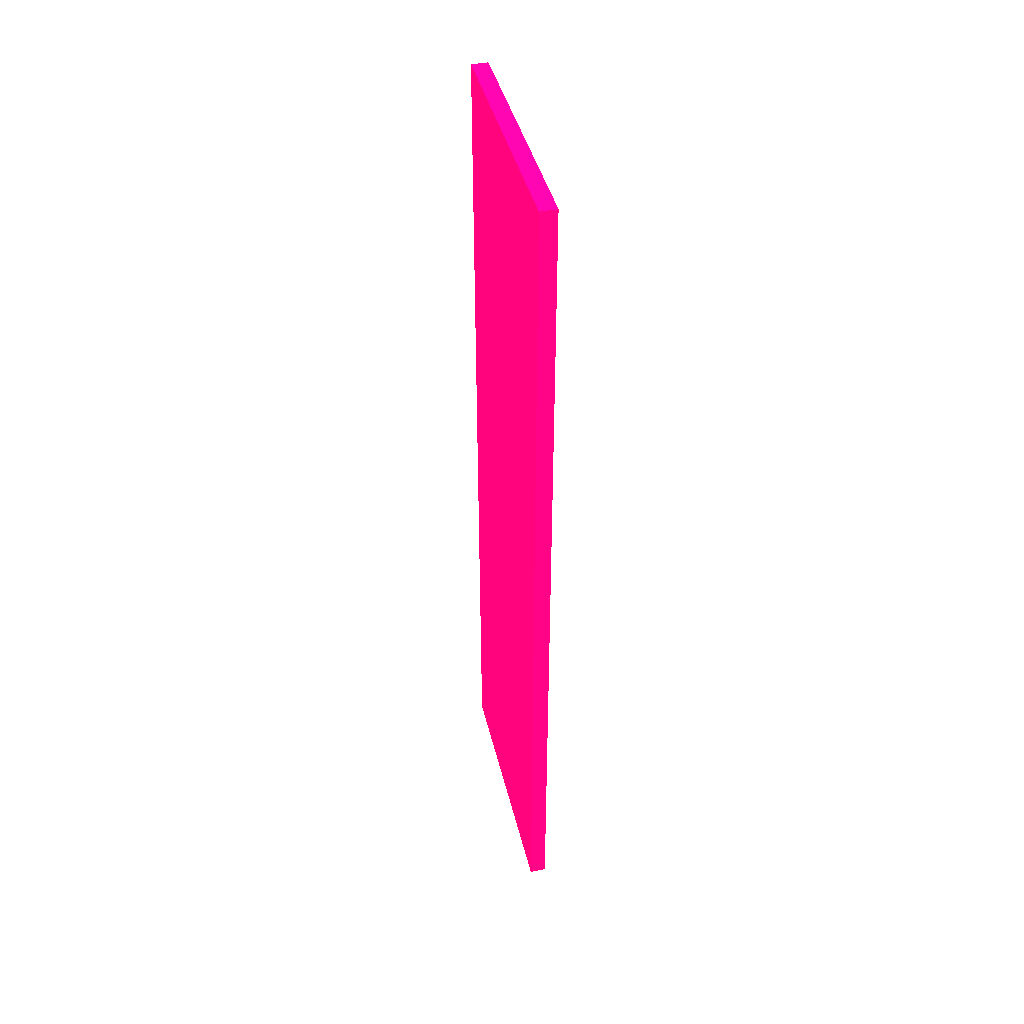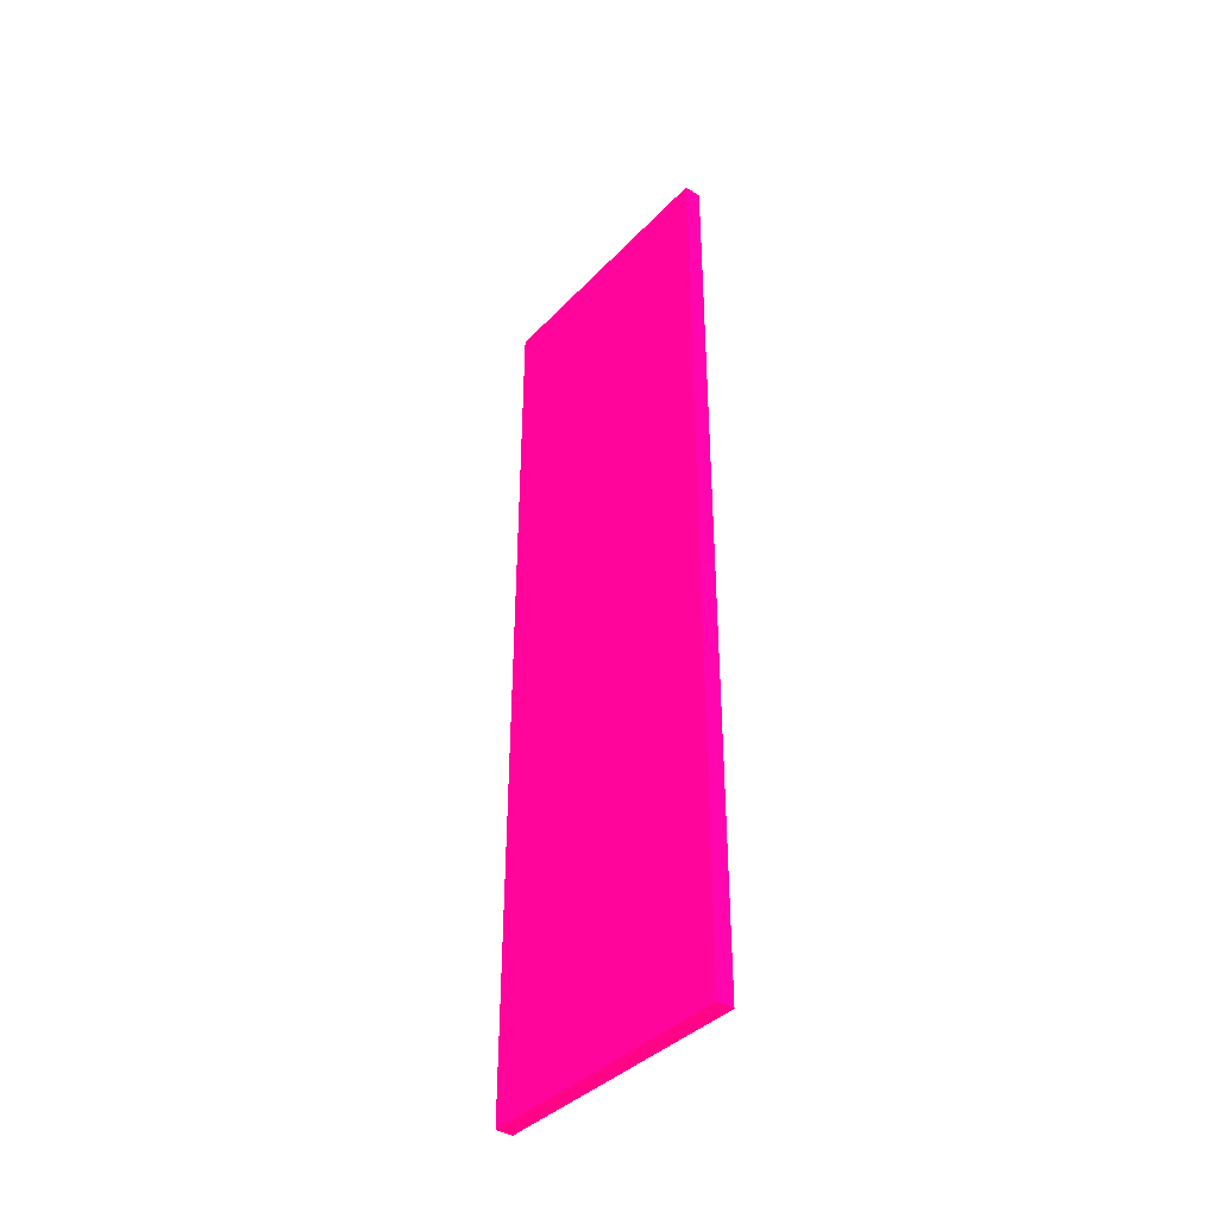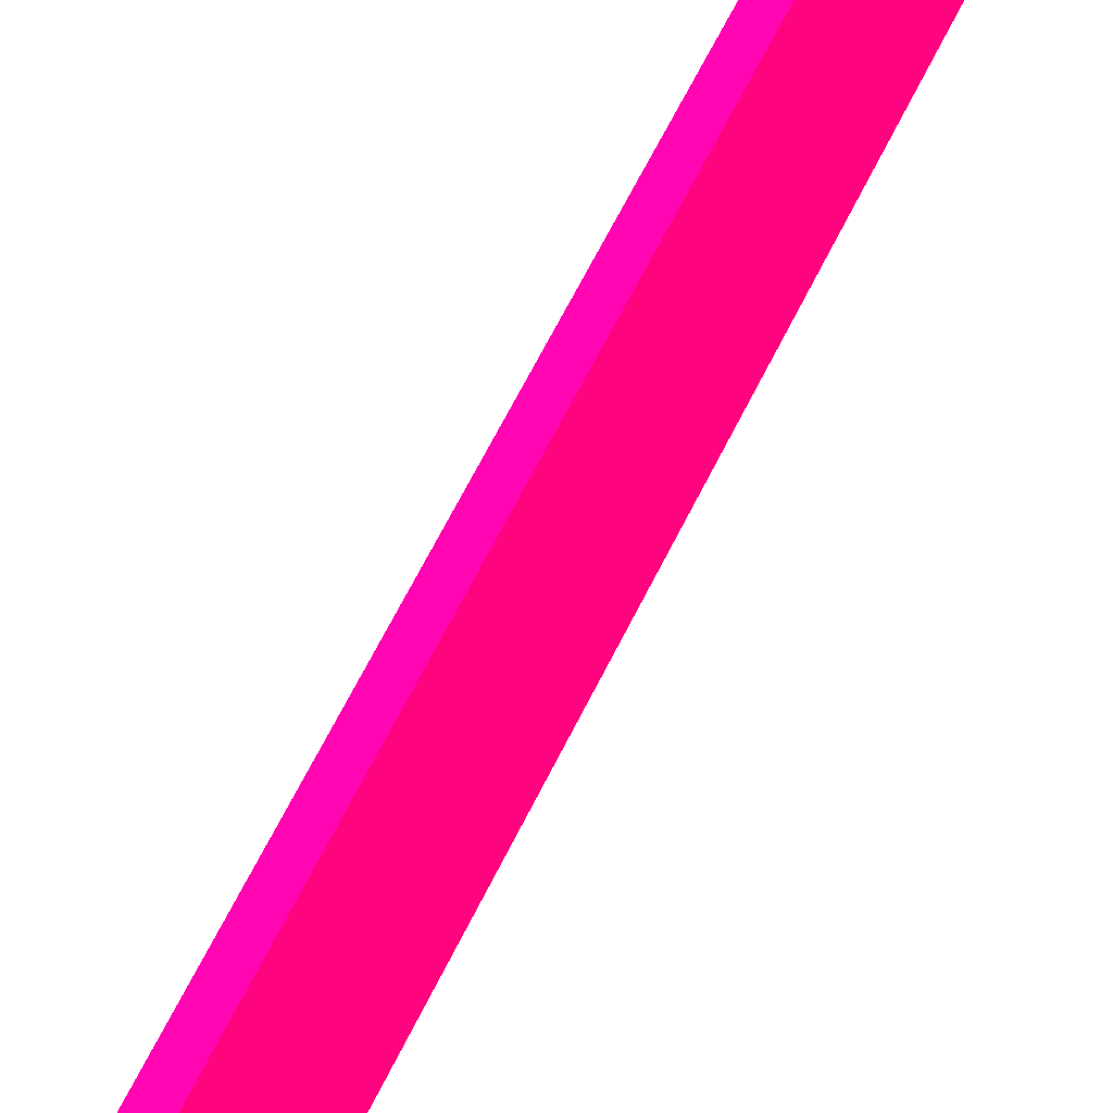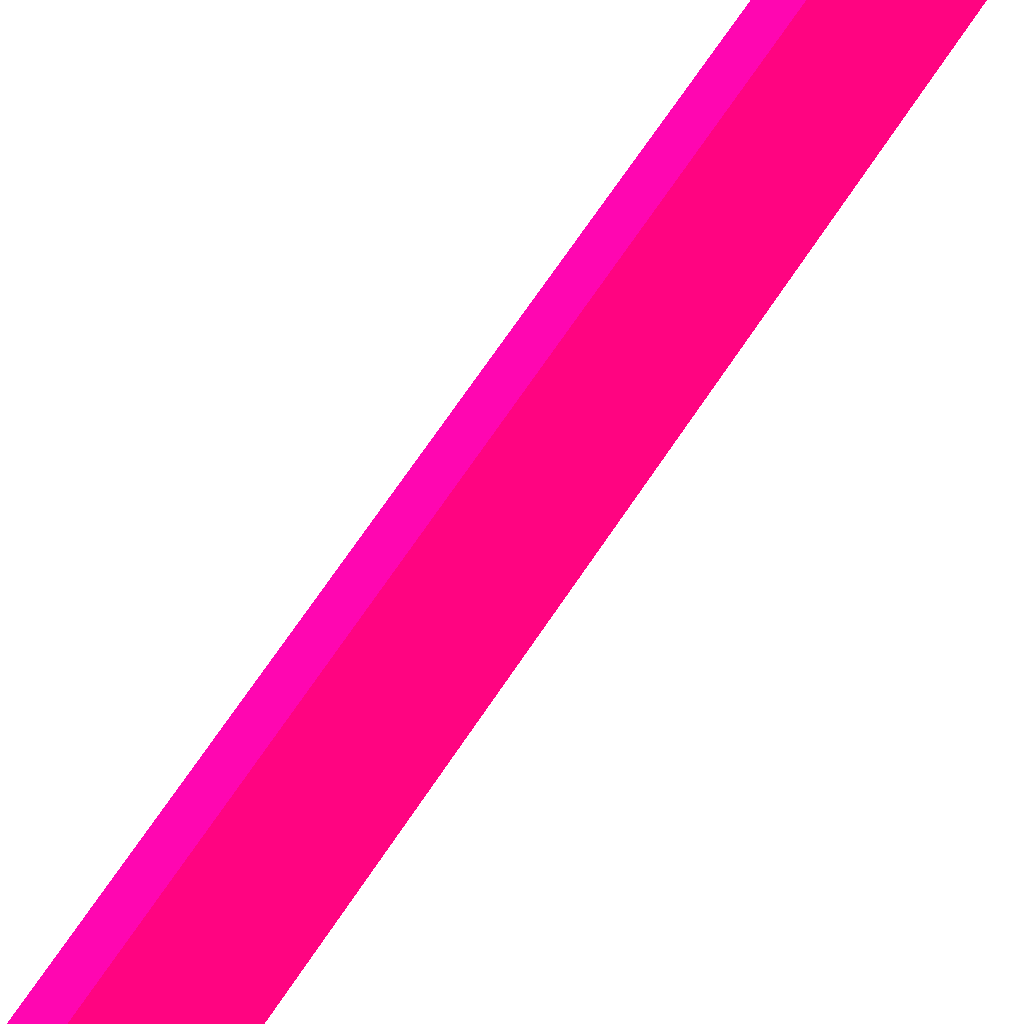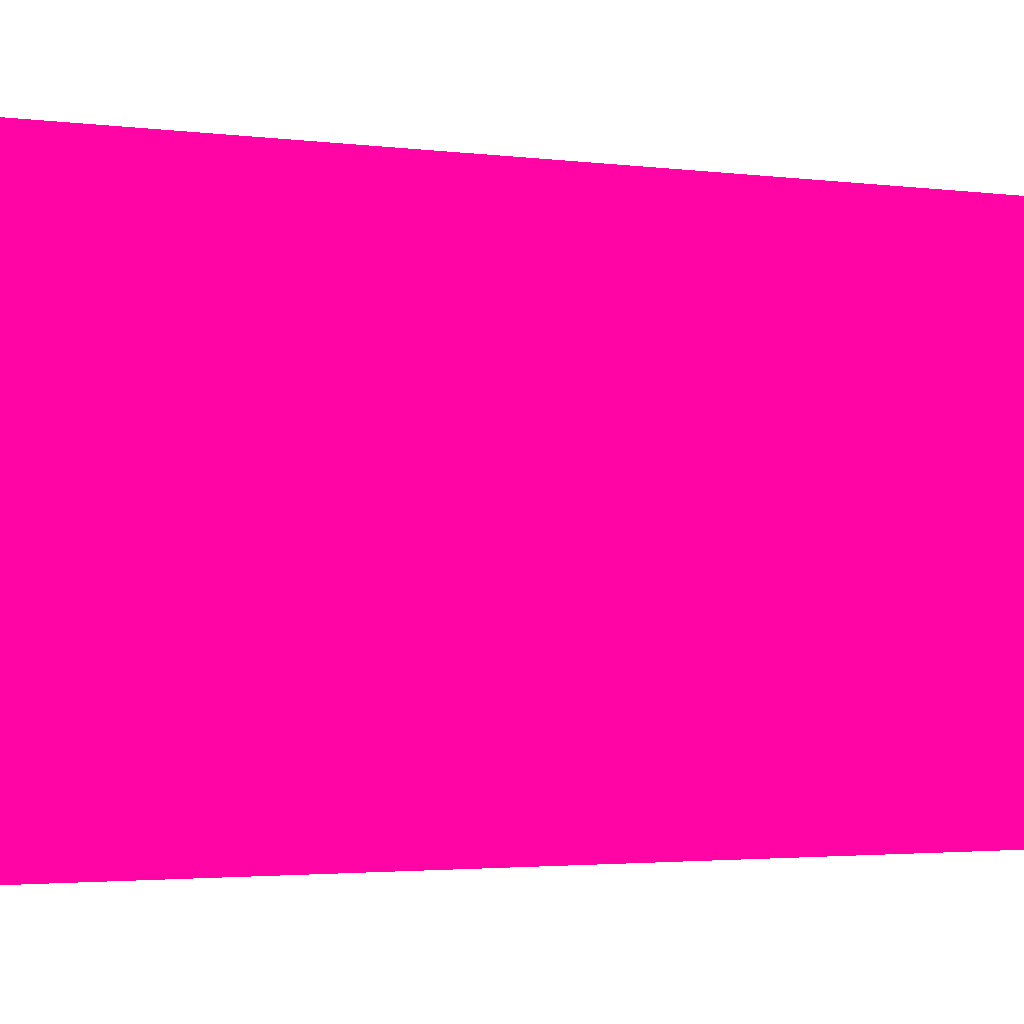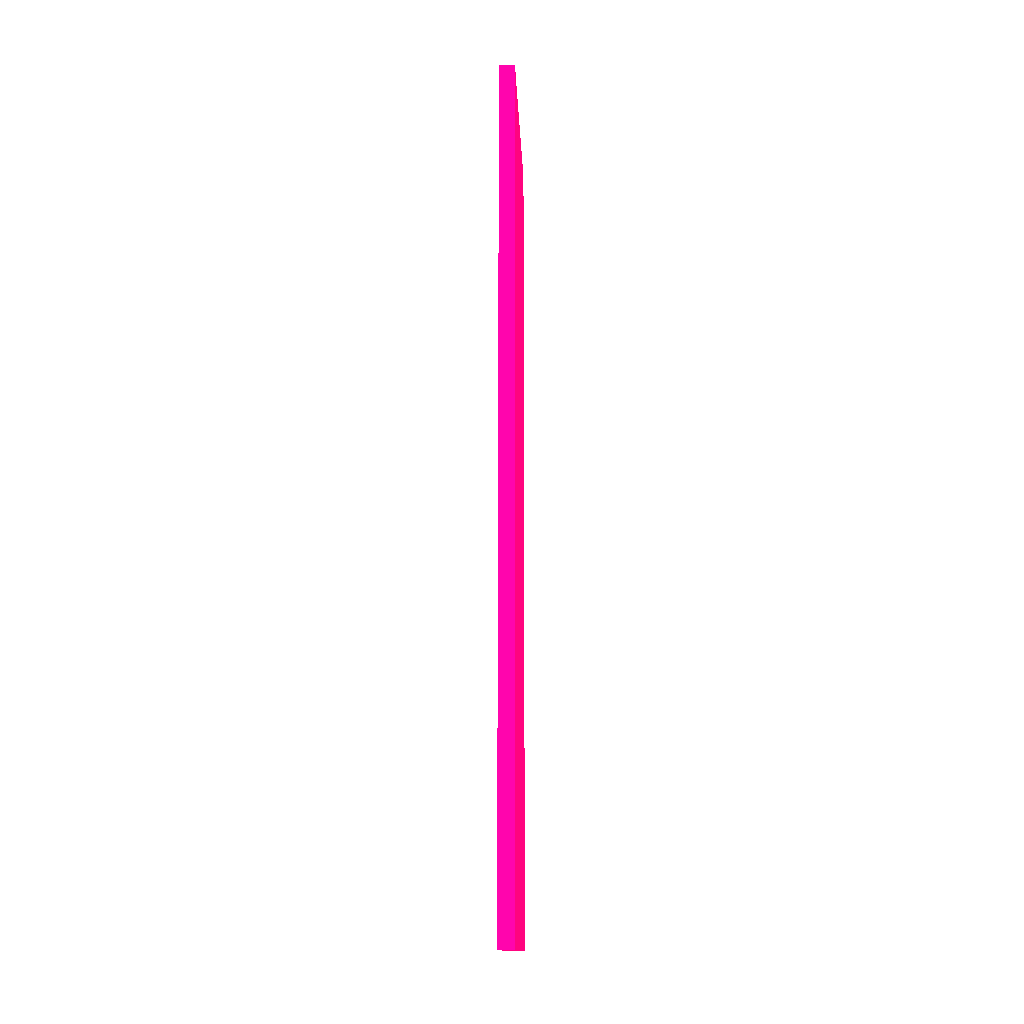
<metadata>
{"format":"obj","ext":"obj","renderer":"f3d","projection":"perspective","resolution":1024,"background":"white","views":[{"elev":41.7,"azim":166.8,"up":"+Z"},{"elev":-39.4,"azim":141.5,"up":"+Z"},{"elev":64.2,"azim":26.2,"up":"+Y"},{"elev":67.7,"azim":-146.5,"up":"+Y"},{"elev":-1.6,"azim":-127.1,"up":"+Y"},{"elev":-14.4,"azim":-177.7,"up":"+Z"}]}
</metadata>
<code>
v -1.825 -2.691 -10.81 0.9882 0.01176 0.3804
v -1.825 -2.55 -10.81 0.9882 0.01176 0.3804
v -1.816 -2.691 -10.81 0.9882 0.01176 0.3804
v -1.825 -2.691 -10.33 0.9882 0.01176 0.3804
v -1.816 -2.55 -10.81 0.9882 0.01176 0.3804
v -1.825 -2.55 -10.51 0.9882 0.01176 0.3804
v -1.816 -2.691 -10.33 0.9882 0.01176 0.3804
v -1.825 -2.55 -10.33 0.9882 0.01176 0.3804
v -1.816 -2.55 -10.51 0.9882 0.01176 0.3804
v -1.816 -2.55 -10.33 0.9882 0.01176 0.3804
f 1 2 5
f 1 5 3
f 1 3 7
f 1 7 4
f 1 4 8
f 1 8 6
f 1 6 2
f 2 6 9
f 2 9 5
f 3 5 9
f 3 9 10
f 3 10 7
f 4 7 10
f 4 10 8
f 6 8 10
f 6 10 9

</code>
